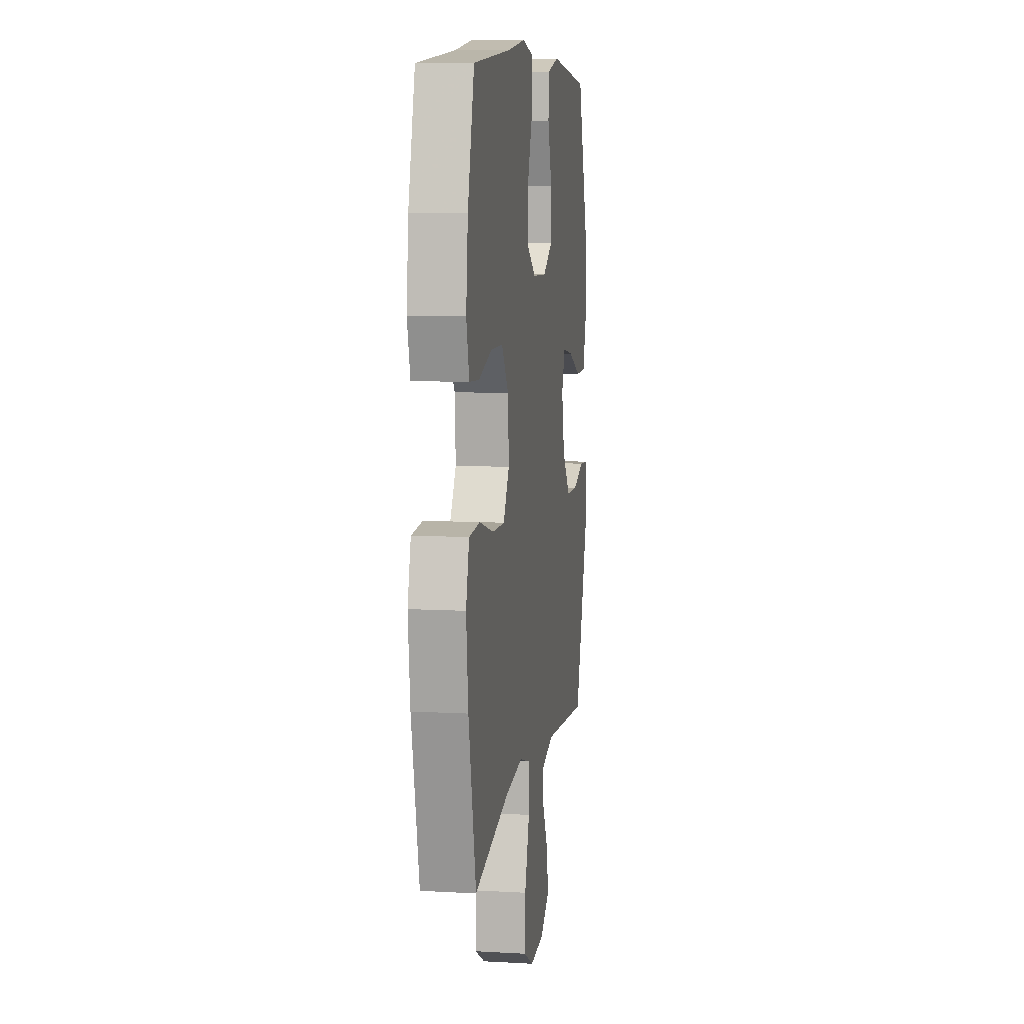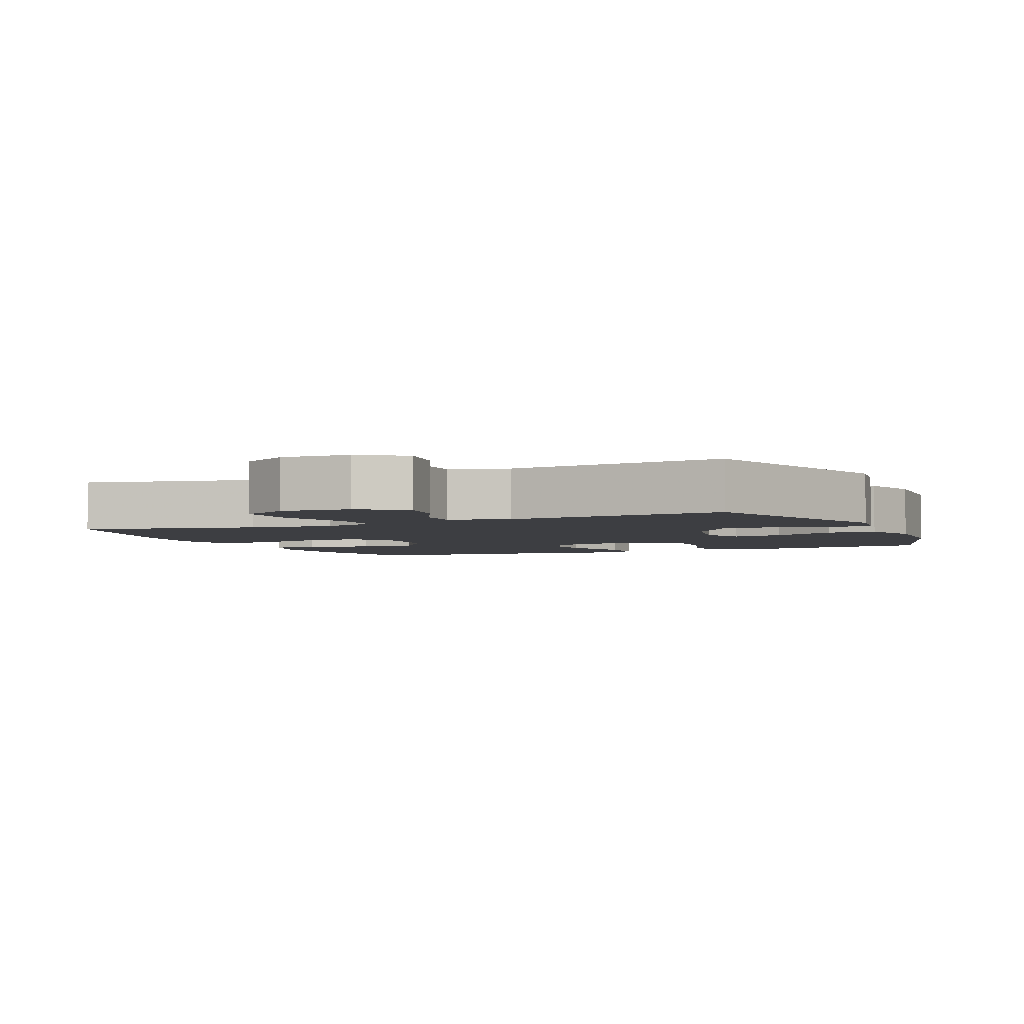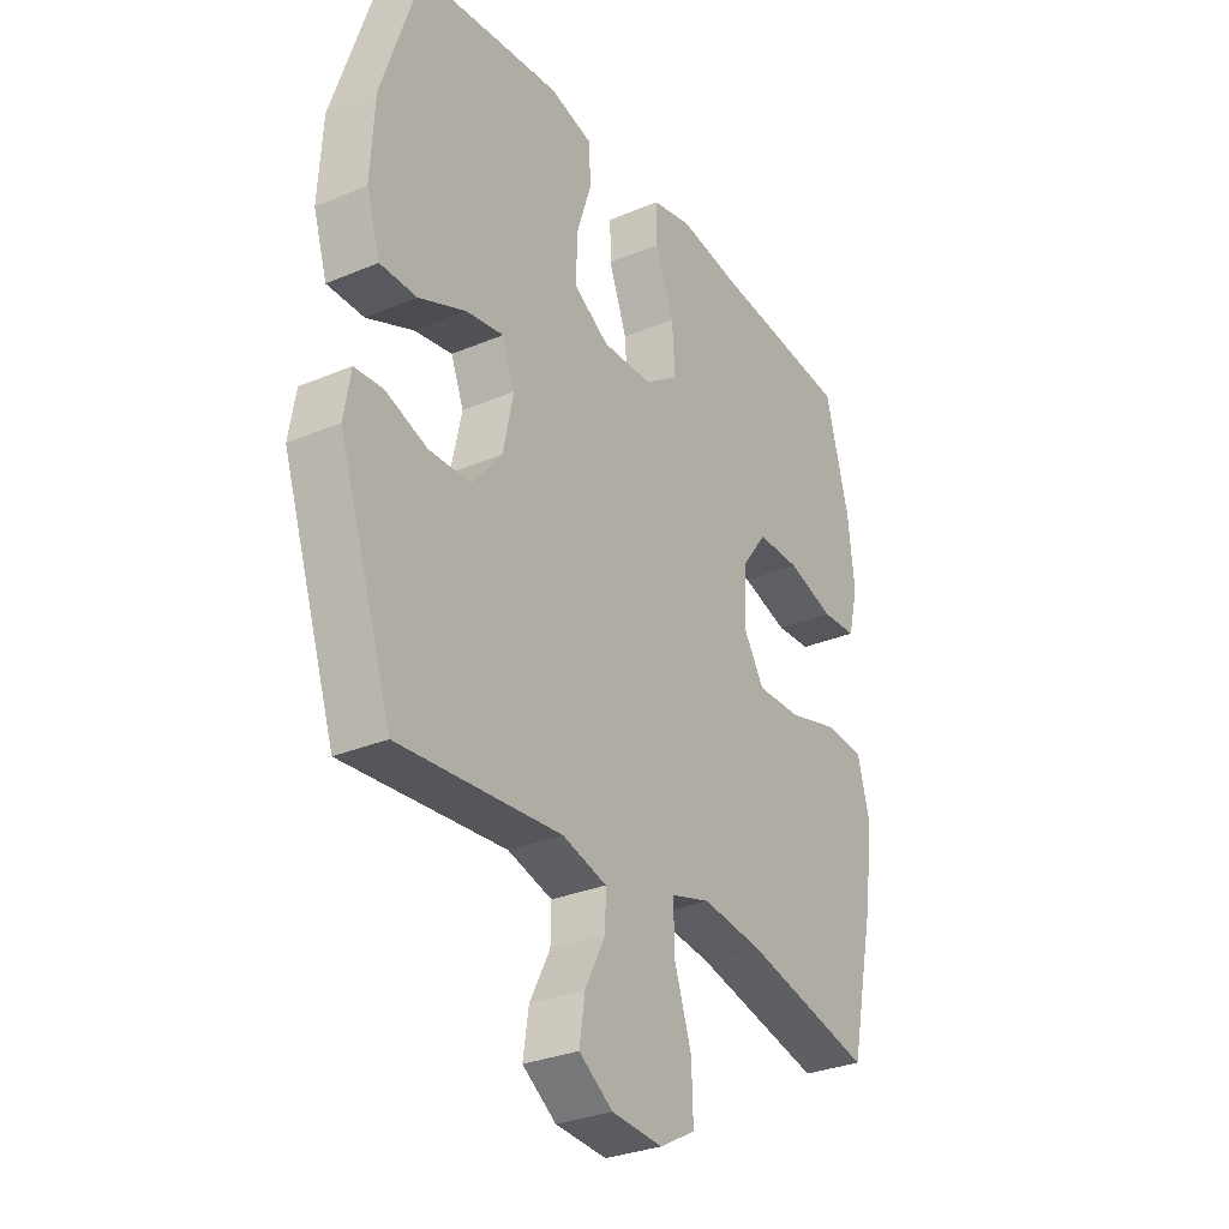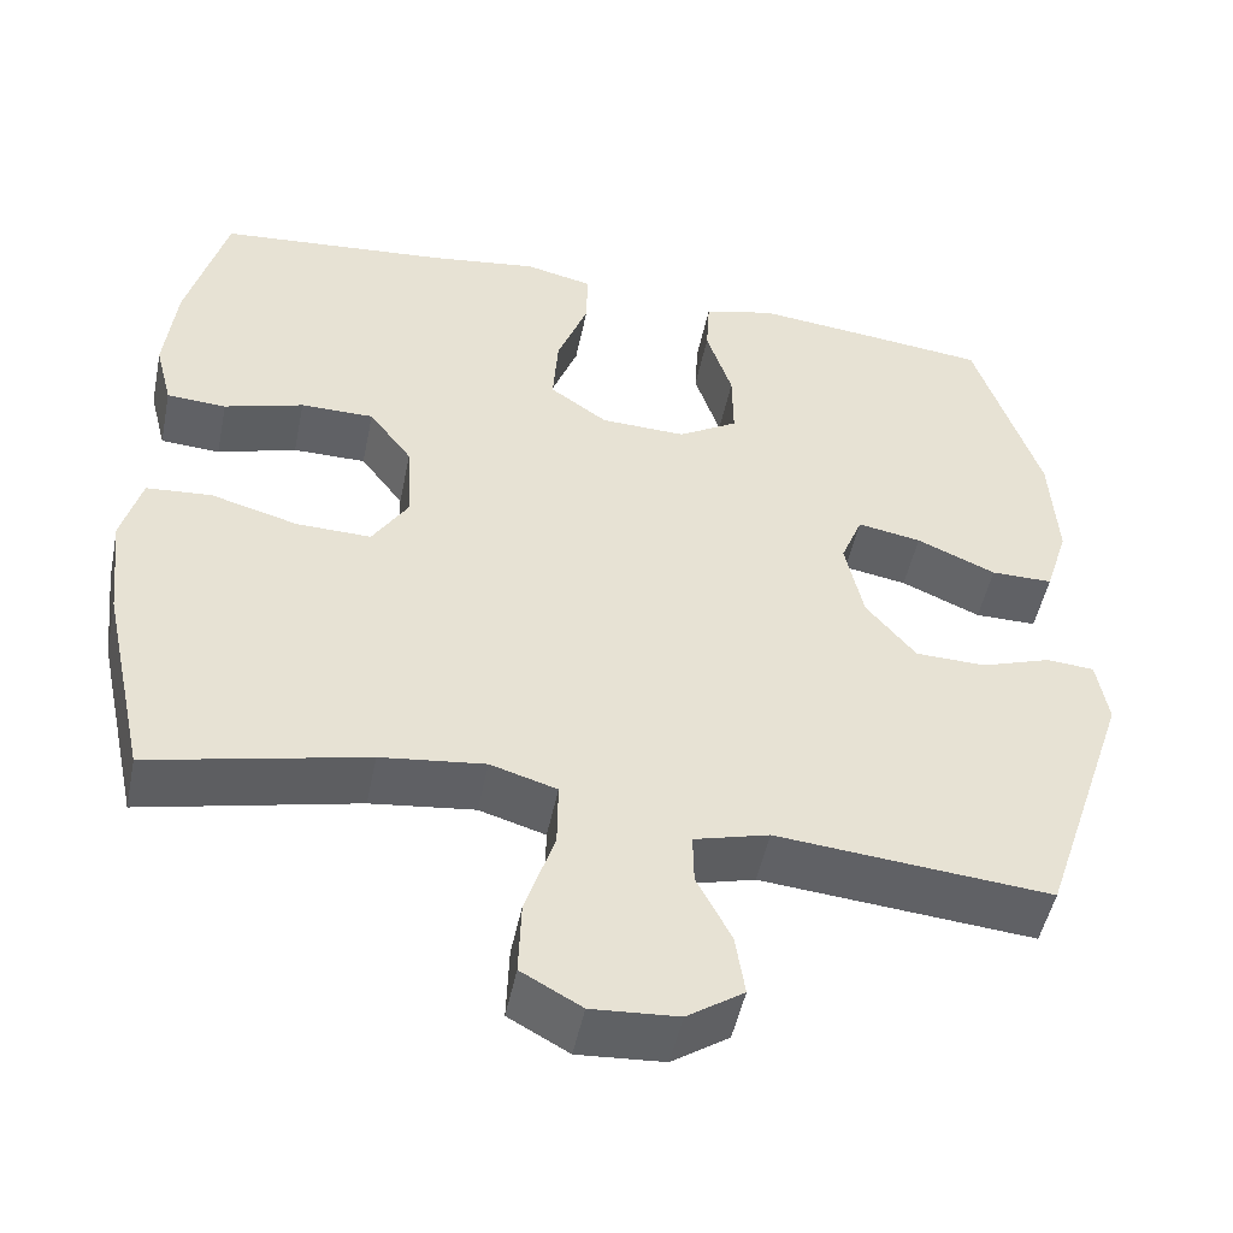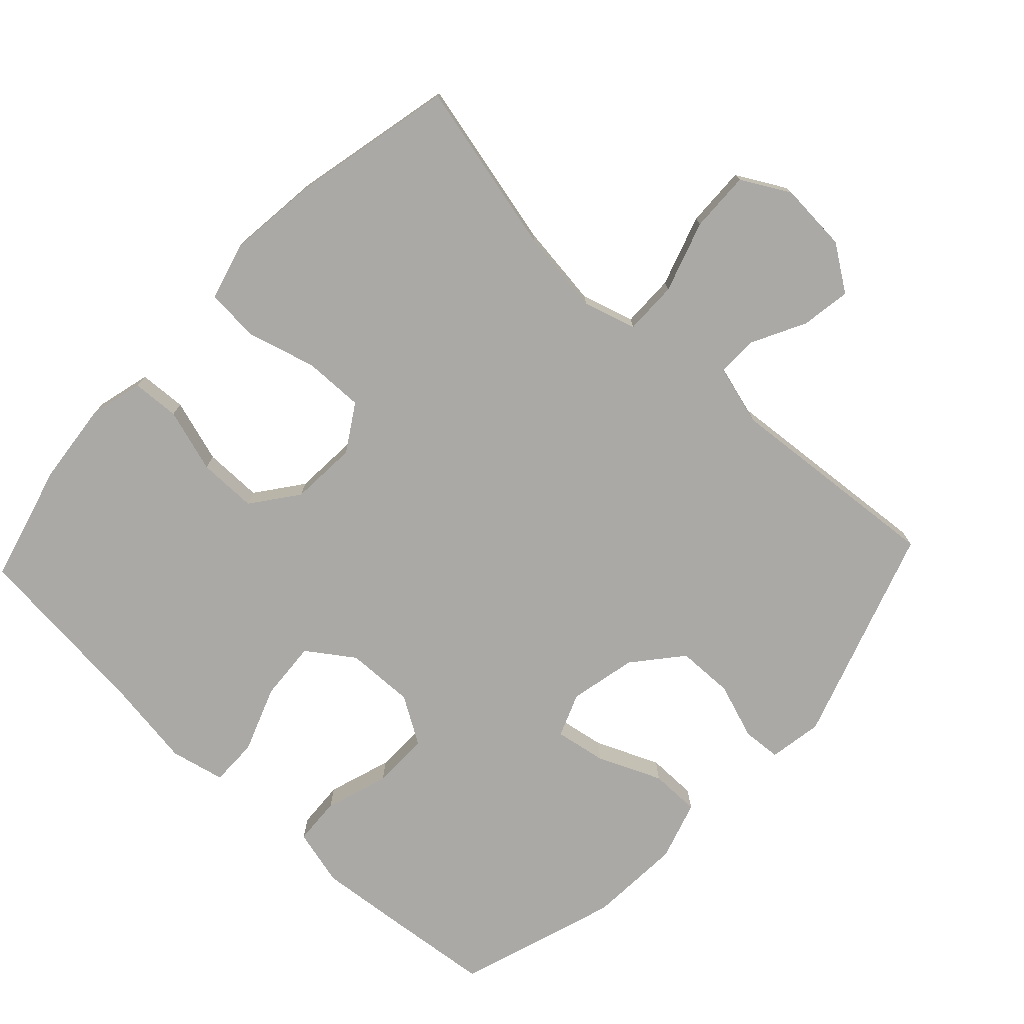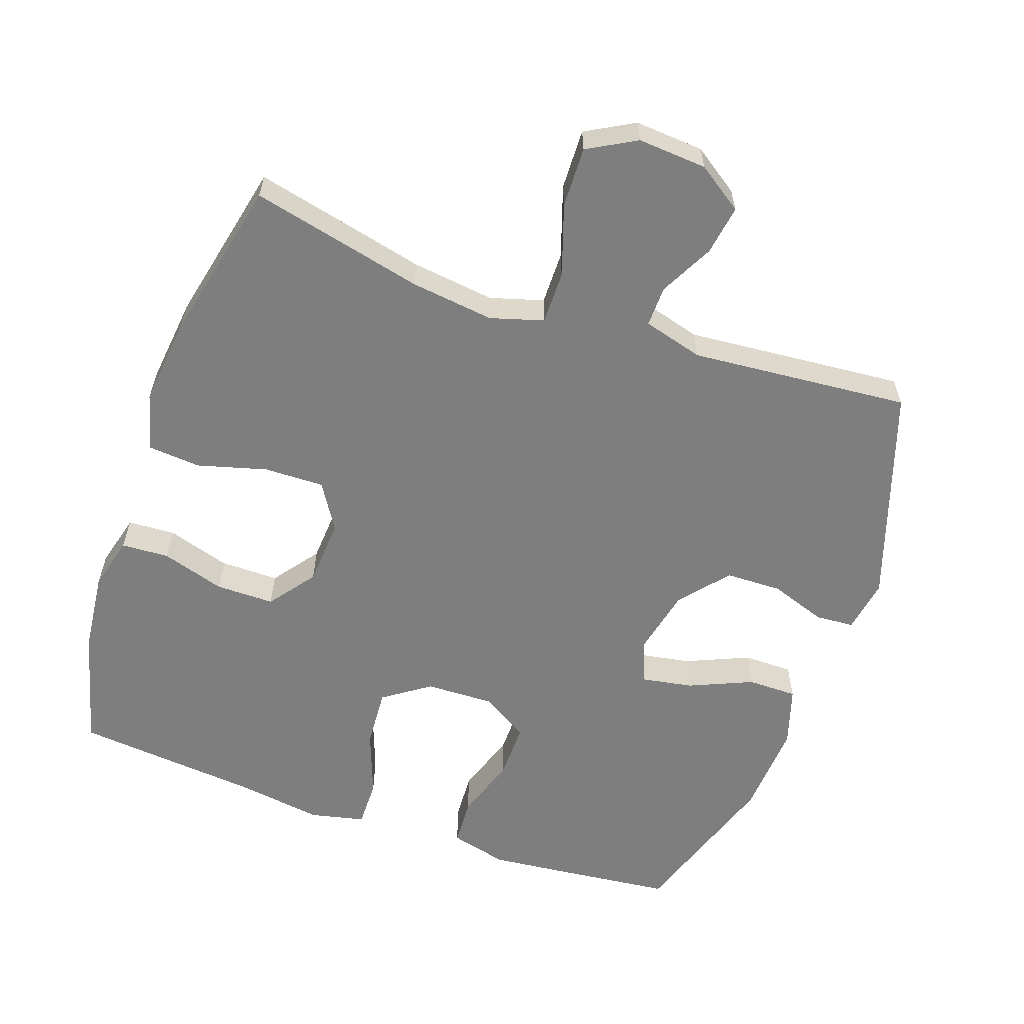
<metadata>
{"format":"obj","ext":"obj","renderer":"f3d","projection":"perspective","resolution":1024,"background":"white","views":[{"elev":8.7,"azim":98.7,"up":"+Z"},{"elev":-3.6,"azim":-155.9,"up":"+Y"},{"elev":-30.4,"azim":-58.6,"up":"+Z"},{"elev":-49.6,"azim":168.4,"up":"+Z"},{"elev":-75.6,"azim":136.8,"up":"+Y"},{"elev":-59.5,"azim":160.6,"up":"+Y"}]}
</metadata>
<code>
v 0.5 0.07 -0.5
v 0.249 0.07 -0.442
v 0.128 0.07 -0.427
v 0.051 0.07 -0.45
v 0.052 0.07 -0.527
v 0.086 0.07 -0.63
v 0.089 0.07 -0.718
v 0.019 0.07 -0.757
v -0.081 0.07 -0.75
v -0.147 0.07 -0.705
v -0.136 0.07 -0.633
v -0.096 0.07 -0.555
v -0.095 0.07 -0.496
v -0.182 0.07 -0.472
v -0.5 0.07 -0.5
v -0.605 0.07 -0.187
v -0.592 0.07 -0.109
v -0.536 0.07 -0.105
v -0.455 0.07 -0.133
v -0.373 0.07 -0.131
v -0.315 0.07 -0.061
v -0.294 0.07 0.036
v -0.319 0.07 0.099
v -0.393 0.07 0.086
v -0.485 0.07 0.046
v -0.557 0.07 0.046
v -0.584 0.07 0.132
v -0.576 0.07 0.268
v -0.5 0.07 0.5
v -0.347 0.07 0.517
v -0.221 0.07 0.53
v -0.138 0.07 0.509
v -0.134 0.07 0.44
v -0.164 0.07 0.348
v -0.165 0.07 0.266
v -0.096 0.07 0.224
v 0.003 0.07 0.227
v 0.07 0.07 0.274
v 0.064 0.07 0.36
v 0.028 0.07 0.456
v 0.027 0.07 0.525
v 0.106 0.07 0.543
v 0.231 0.07 0.525
v 0.5 0.07 0.5
v 0.546 0.07 0.328
v 0.559 0.07 0.21
v 0.539 0.07 0.132
v 0.47 0.07 0.128
v 0.378 0.07 0.156
v 0.293 0.07 0.156
v 0.243 0.07 0.089
v 0.237 0.07 -0.008
v 0.279 0.07 -0.075
v 0.366 0.07 -0.073
v 0.467 0.07 -0.045
v 0.543 0.07 -0.051
v 0.566 0.07 -0.135
v 0.552 0.07 -0.262
v 0.5 0 -0.5
v 0.249 0 -0.442
v 0.128 0 -0.427
v 0.051 0 -0.45
v 0.052 0 -0.527
v 0.086 0 -0.63
v 0.089 0 -0.718
v 0.019 0 -0.757
v -0.081 0 -0.75
v -0.147 0 -0.705
v -0.136 0 -0.633
v -0.096 0 -0.555
v -0.095 0 -0.496
v -0.182 0 -0.472
v -0.5 0 -0.5
v -0.605 0 -0.187
v -0.592 0 -0.109
v -0.536 0 -0.105
v -0.455 0 -0.133
v -0.373 0 -0.131
v -0.315 0 -0.061
v -0.294 0 0.036
v -0.319 0 0.099
v -0.393 0 0.086
v -0.485 0 0.046
v -0.557 0 0.046
v -0.584 0 0.132
v -0.576 0 0.268
v -0.5 0 0.5
v -0.347 0 0.517
v -0.221 0 0.53
v -0.138 0 0.509
v -0.134 0 0.44
v -0.164 0 0.348
v -0.165 0 0.266
v -0.096 0 0.224
v 0.003 0 0.227
v 0.07 0 0.274
v 0.064 0 0.36
v 0.028 0 0.456
v 0.027 0 0.525
v 0.106 0 0.543
v 0.231 0 0.525
v 0.5 0 0.5
v 0.546 0 0.328
v 0.559 0 0.21
v 0.539 0 0.132
v 0.47 0 0.128
v 0.378 0 0.156
v 0.293 0 0.156
v 0.243 0 0.089
v 0.237 0 -0.008
v 0.279 0 -0.075
v 0.366 0 -0.073
v 0.467 0 -0.045
v 0.543 0 -0.051
v 0.566 0 -0.135
v 0.552 0 -0.262
f 57 58 1 2
f 54 55 56 57
f 53 54 57 2
f 52 53 2 3
f 51 52 3 4
f 46 47 48 49
f 46 49 50
f 43 44 45 46
f 43 46 50
f 42 43 50 51
f 39 40 41 42
f 38 39 42 51
f 31 32 33 34
f 31 34 35
f 30 31 35
f 29 30 35
f 28 29 35
f 27 28 35 36
f 24 25 26 27
f 23 24 27 36
f 16 17 18 19
f 14 15 16 19
f 13 14 19 20
f 9 10 11 12
f 9 12 13
f 8 9 13
f 5 6 7 8
f 4 5 8 13
f 37 38 51 4
f 22 23 36 37
f 21 22 37 4
f 4 13 20 21
f 60 59 116 115
f 115 114 113 112
f 60 115 112 111
f 61 60 111 110
f 62 61 110 109
f 107 106 105 104
f 108 107 104
f 104 103 102 101
f 108 104 101
f 109 108 101 100
f 100 99 98 97
f 109 100 97 96
f 92 91 90 89
f 93 92 89
f 93 89 88
f 93 88 87
f 93 87 86
f 94 93 86 85
f 85 84 83 82
f 94 85 82 81
f 77 76 75 74
f 77 74 73 72
f 78 77 72 71
f 70 69 68 67
f 71 70 67
f 71 67 66
f 66 65 64 63
f 71 66 63 62
f 62 109 96 95
f 95 94 81 80
f 62 95 80 79
f 79 78 71 62
f 1 59 60 2
f 2 60 61 3
f 3 61 62 4
f 4 62 63 5
f 5 63 64 6
f 6 64 65 7
f 7 65 66 8
f 8 66 67 9
f 9 67 68 10
f 10 68 69 11
f 11 69 70 12
f 12 70 71 13
f 13 71 72 14
f 14 72 73 15
f 15 73 74 16
f 16 74 75 17
f 17 75 76 18
f 18 76 77 19
f 19 77 78 20
f 20 78 79 21
f 21 79 80 22
f 22 80 81 23
f 23 81 82 24
f 24 82 83 25
f 25 83 84 26
f 26 84 85 27
f 27 85 86 28
f 28 86 87 29
f 29 87 88 30
f 30 88 89 31
f 31 89 90 32
f 32 90 91 33
f 33 91 92 34
f 34 92 93 35
f 35 93 94 36
f 36 94 95 37
f 37 95 96 38
f 38 96 97 39
f 39 97 98 40
f 40 98 99 41
f 41 99 100 42
f 42 100 101 43
f 43 101 102 44
f 44 102 103 45
f 45 103 104 46
f 46 104 105 47
f 47 105 106 48
f 48 106 107 49
f 49 107 108 50
f 50 108 109 51
f 51 109 110 52
f 52 110 111 53
f 53 111 112 54
f 54 112 113 55
f 55 113 114 56
f 56 114 115 57
f 57 115 116 58
f 58 116 59 1

</code>
